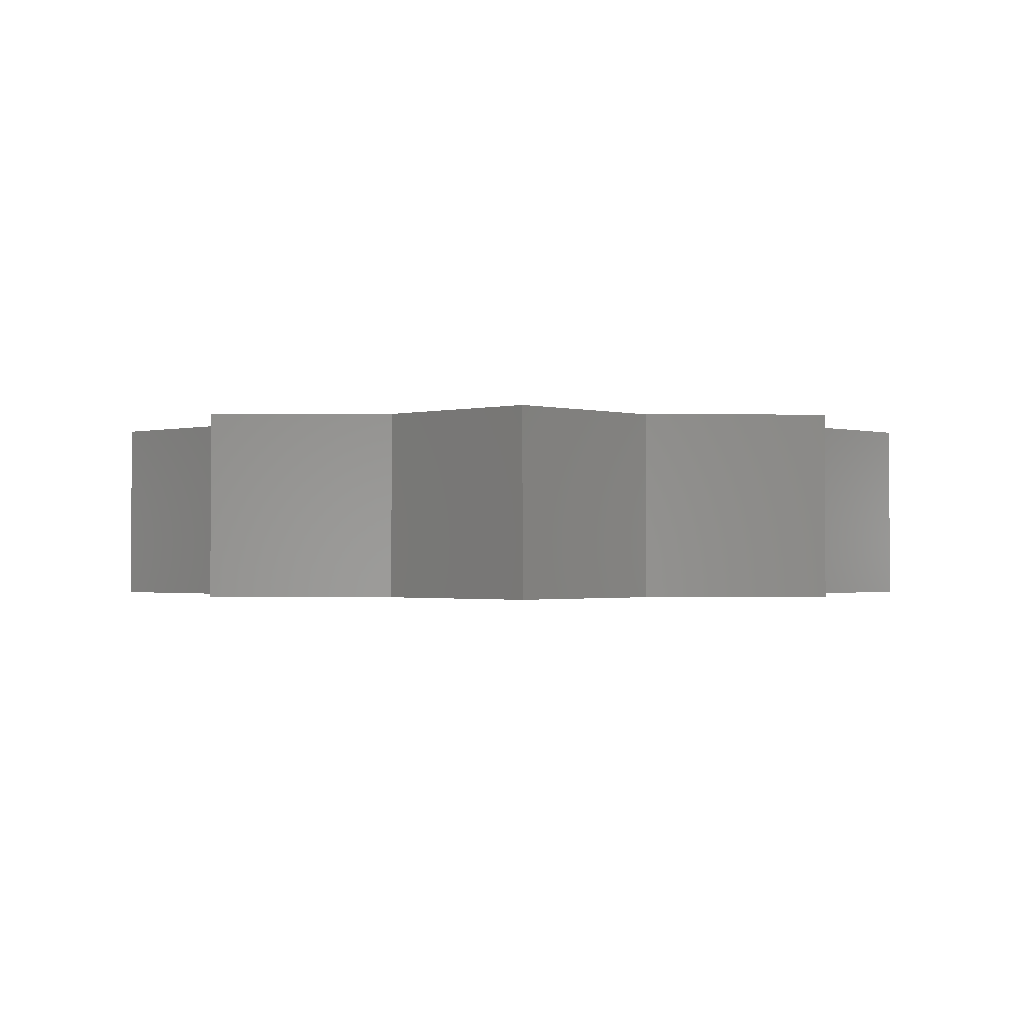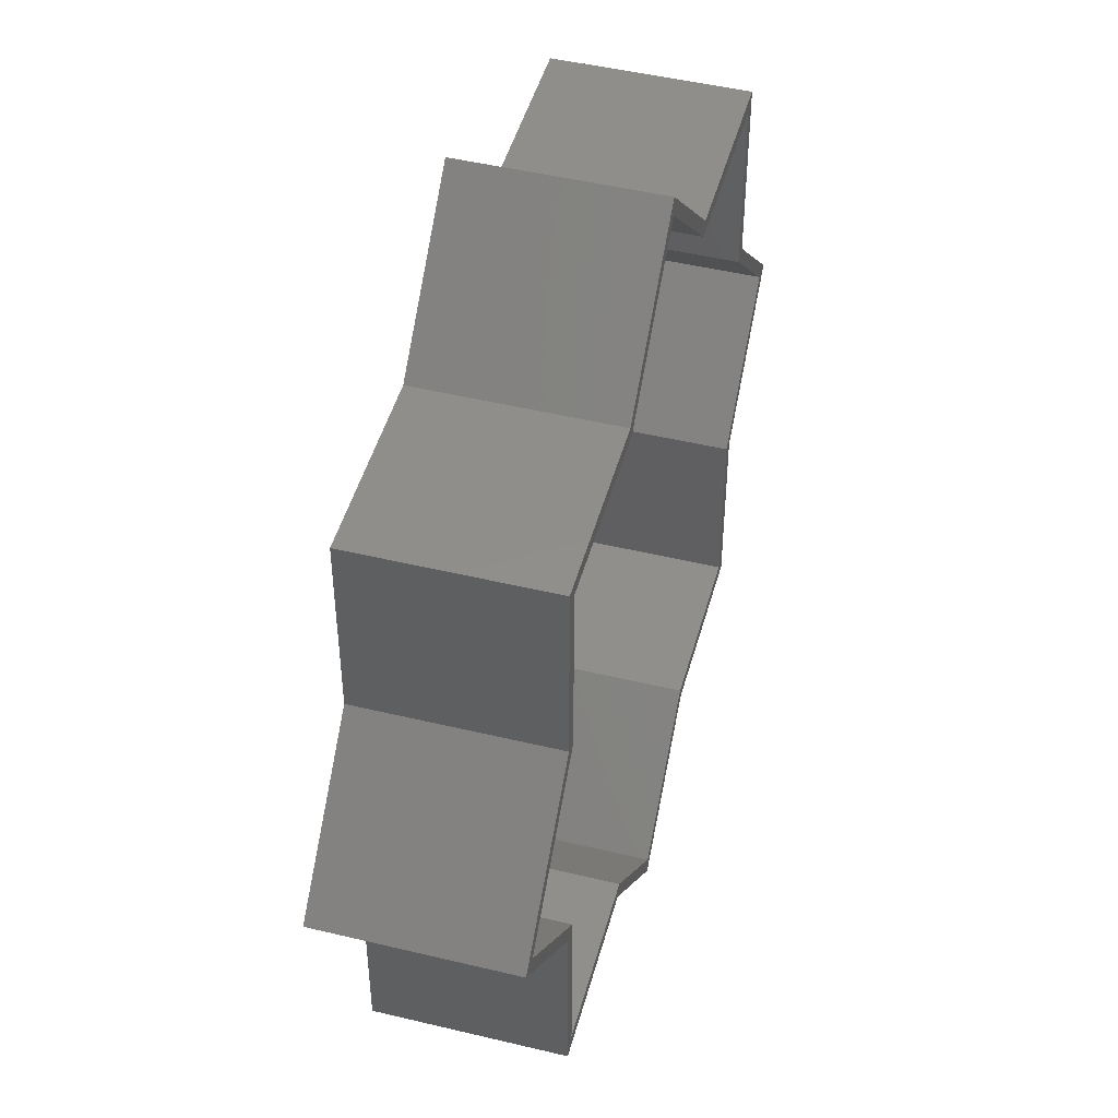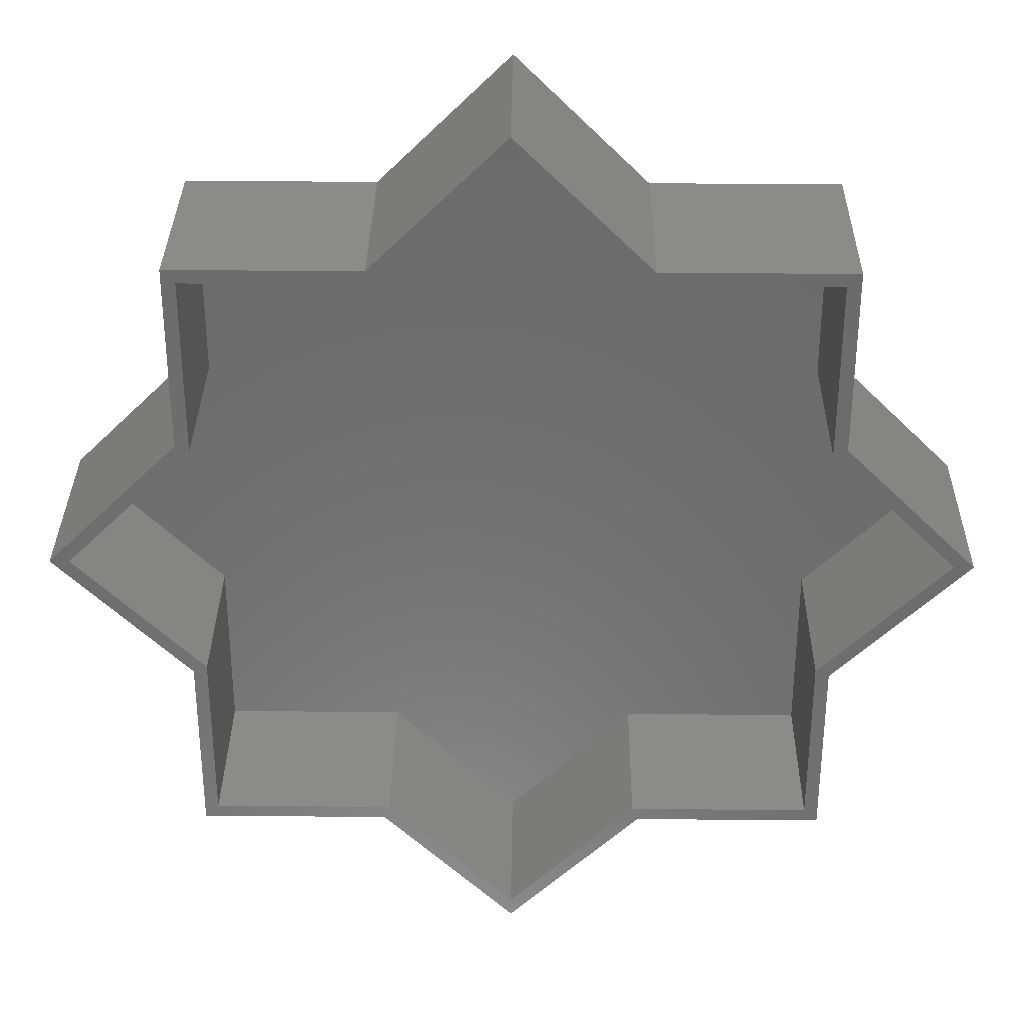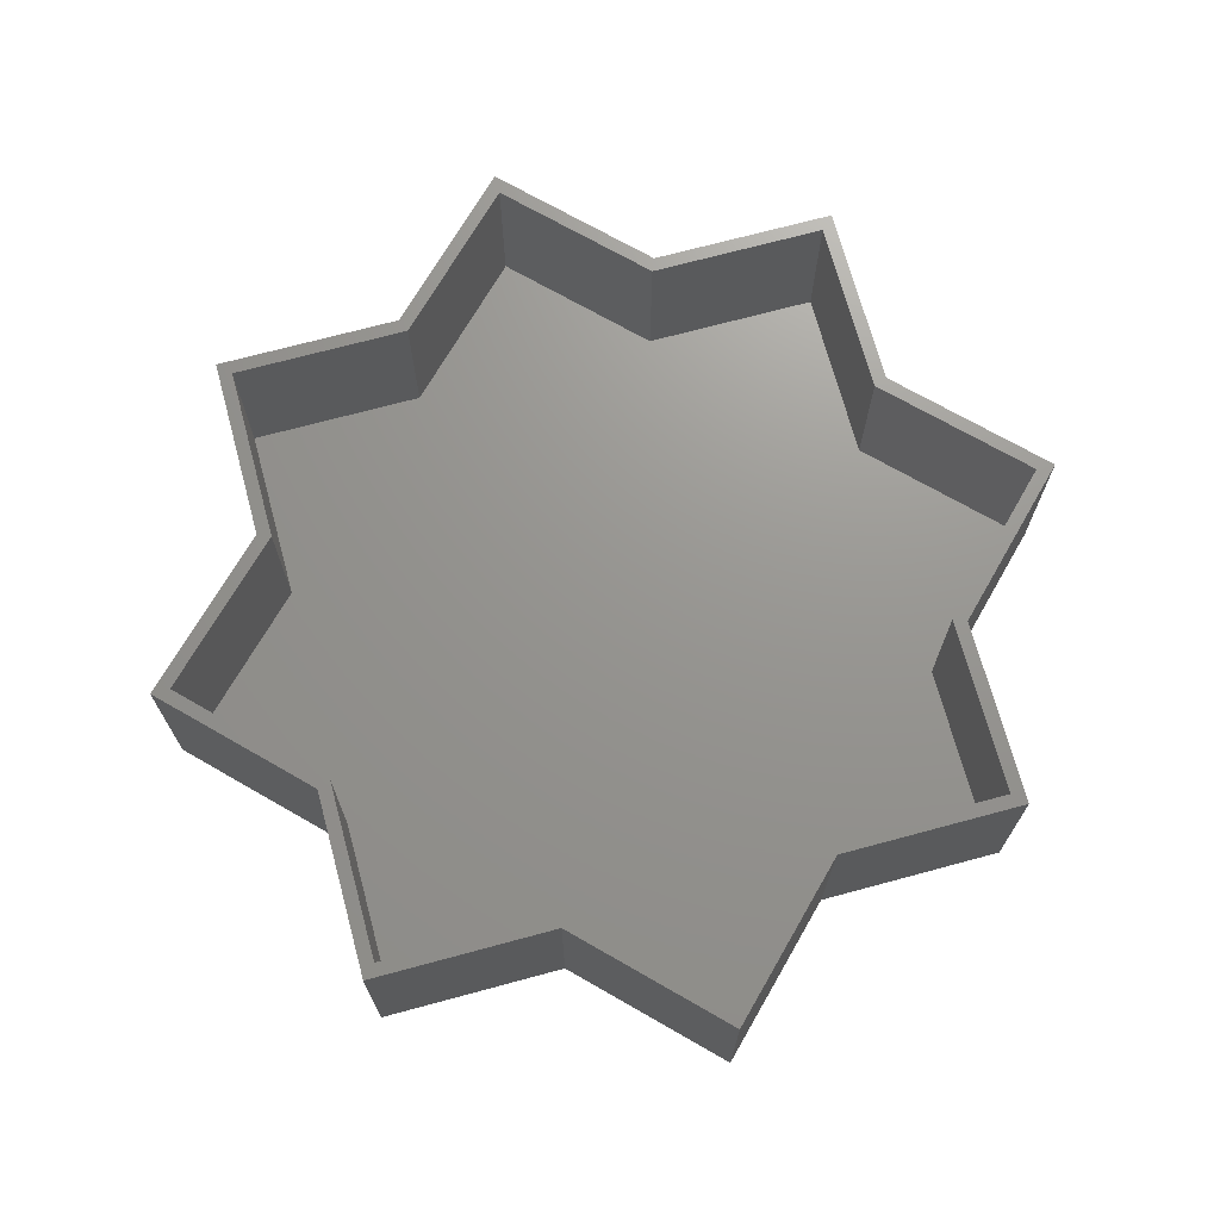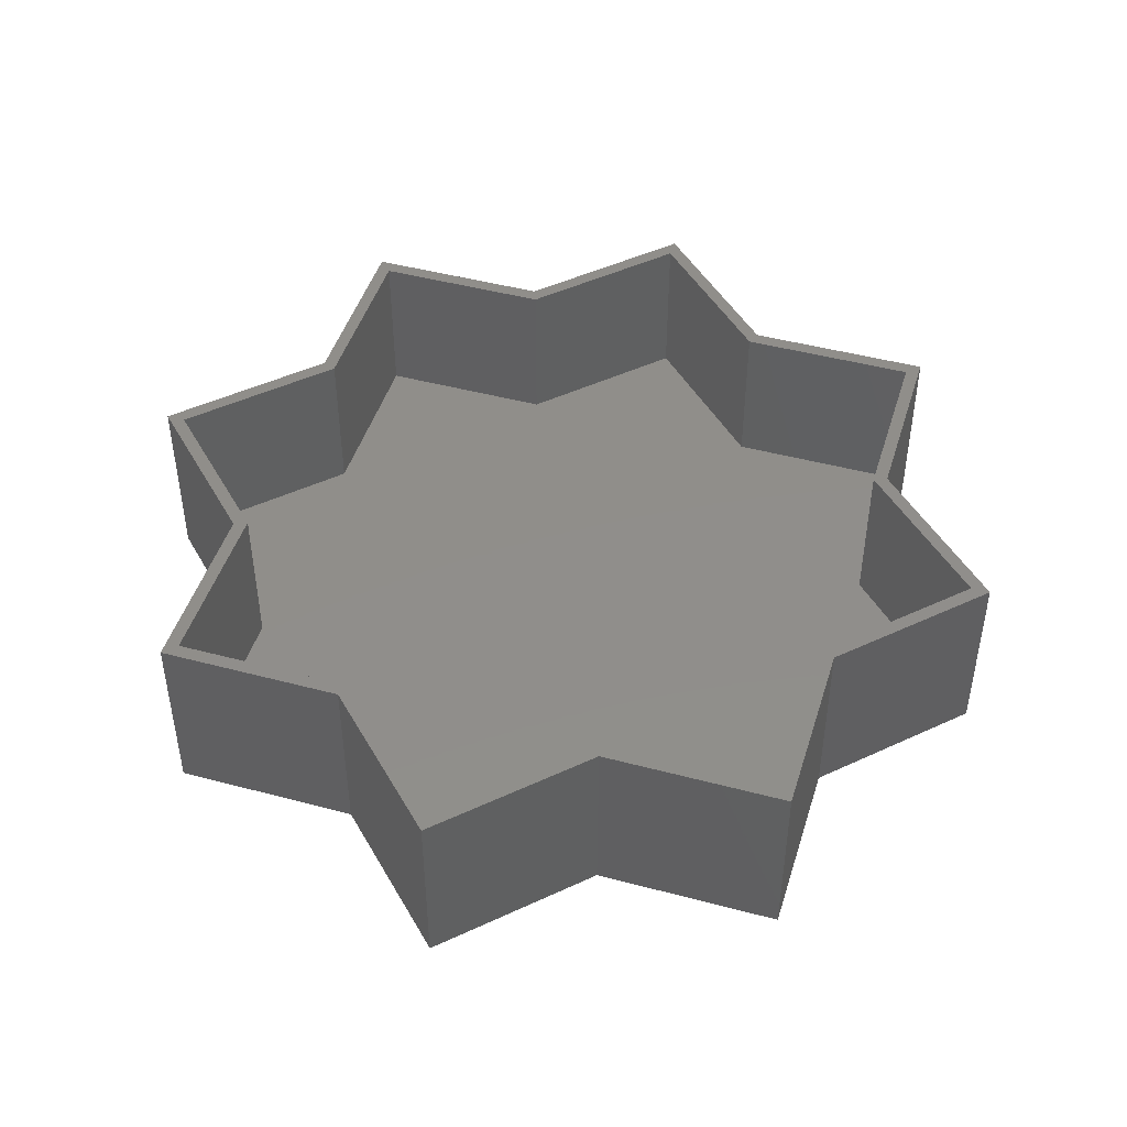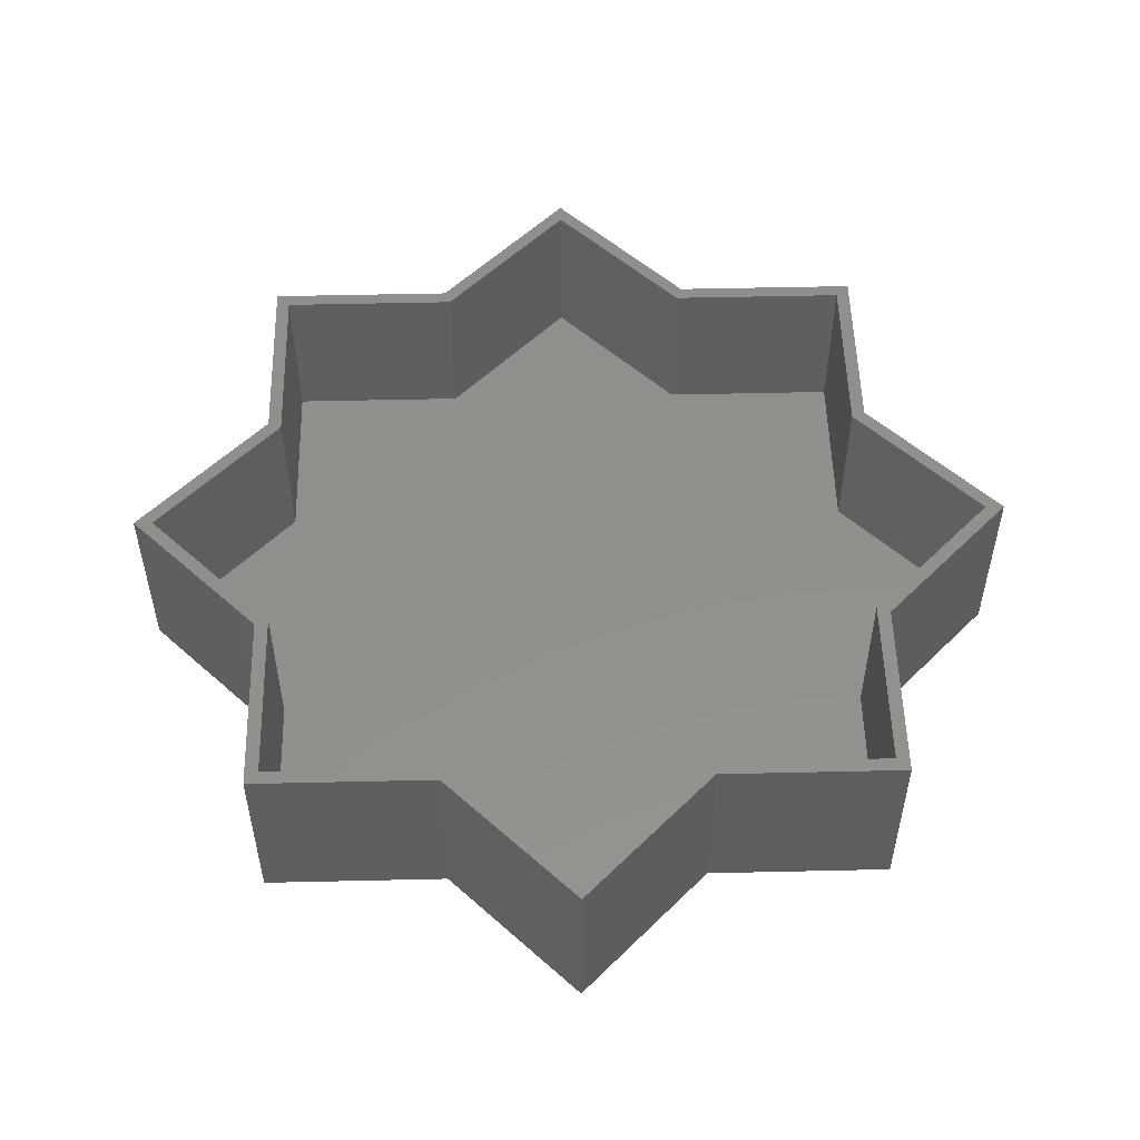
<metadata>
{"format":"stl","ext":"stl","renderer":"f3d","projection":"perspective","resolution":1024,"background":"white","views":[{"elev":-1.2,"azim":88.7,"up":"+Z"},{"elev":47.3,"azim":-74.8,"up":"+Y"},{"elev":32.6,"azim":0.7,"up":"+Y"},{"elev":70.7,"azim":74.9,"up":"+Z"},{"elev":46.3,"azim":151.9,"up":"+Z"},{"elev":53.0,"azim":43.6,"up":"+Z"}]}
</metadata>
<code>
# stl→obj: 64 verts, 124 faces
v 47 19.47 14
v 47 47 -14
v 47 47 14
v 47 19.47 -14
v 47 -47 14
v 47 -19.47 -14
v 47 -19.47 14
v 47 -47 -14
v -45 -18.64 14
v -47 -19.47 14
v -45 -45 14
v -63.64 0 14
v -66.47 0 14
v 45 45 14
v 19.47 47 14
v 18.64 45 14
v 0 63.64 14
v 0 66.47 14
v -19.47 47 14
v -18.64 45 14
v -45 45 14
v -47 47 14
v -47 19.47 14
v -45 18.64 14
v 63.64 0 14
v 66.47 0 14
v 45 18.64 14
v 45 -18.64 14
v 45 -45 14
v 19.47 -47 14
v 18.64 -45 14
v 0 -63.64 14
v 0 -66.47 14
v -19.47 -47 14
v -18.64 -45 14
v -47 -47 14
v -47 -19.47 -14
v -66.47 0 -14
v -47 19.47 -14
v 19.47 -47 -14
v 19.47 47 -14
v -19.47 -47 -14
v 0 -66.47 -14
v -19.47 47 -14
v 0 66.47 -14
v -47 -47 -14
v -47 47 -14
v 66.47 0 -14
v 45 18.64 -10
v 45 45 -10
v 45 -45 -10
v 45 -18.64 -10
v -45 18.64 -10
v -63.64 0 -10
v -45 -18.64 -10
v 18.64 45 -10
v 18.64 -45 -10
v -18.64 45 -10
v 0 63.64 -10
v -18.64 -45 -10
v 0 -63.64 -10
v -45 45 -10
v -45 -45 -10
v 63.64 0 -10
f 1 2 3
f 2 1 4
f 5 6 7
f 6 5 8
f 9 10 11
f 12 10 9
f 10 12 13
f 3 14 1
f 15 14 3
f 15 16 14
f 17 15 18
f 15 17 16
f 19 17 18
f 17 19 20
f 19 21 20
f 22 21 19
f 23 21 22
f 21 23 24
f 23 12 24
f 12 23 13
f 1 25 26
f 1 27 25
f 27 1 14
f 25 7 26
f 28 7 25
f 29 7 28
f 7 29 5
f 29 30 5
f 31 30 29
f 32 30 31
f 32 33 30
f 34 32 35
f 32 34 33
f 11 34 35
f 11 36 34
f 36 11 10
f 37 38 39
f 40 6 8
f 6 40 4
f 41 4 40
f 4 41 2
f 42 40 43
f 40 42 41
f 44 41 42
f 41 44 45
f 37 42 46
f 42 37 44
f 39 44 37
f 44 39 47
f 48 6 4
f 39 22 47
f 22 39 23
f 46 10 37
f 10 46 36
f 44 22 19
f 22 44 47
f 2 15 3
f 15 2 41
f 46 34 36
f 34 46 42
f 40 5 30
f 5 40 8
f 37 13 38
f 13 37 10
f 42 33 34
f 33 42 43
f 38 23 39
f 23 38 13
f 45 19 18
f 19 45 44
f 43 30 33
f 30 43 40
f 7 48 26
f 48 7 6
f 41 18 15
f 18 41 45
f 26 4 1
f 4 26 48
f 49 14 50
f 14 49 27
f 51 28 52
f 28 51 29
f 53 54 55
f 56 49 50
f 49 56 52
f 57 52 56
f 52 57 51
f 58 56 59
f 56 58 57
f 60 57 58
f 57 60 61
f 53 58 62
f 58 53 60
f 55 60 53
f 60 55 63
f 64 49 52
f 24 62 21
f 62 24 53
f 11 55 9
f 55 11 63
f 62 20 21
f 20 62 58
f 56 14 16
f 14 56 50
f 60 11 35
f 11 60 63
f 51 31 29
f 31 51 57
f 9 54 12
f 54 9 55
f 32 60 35
f 60 32 61
f 12 53 24
f 53 12 54
f 20 59 17
f 59 20 58
f 61 31 57
f 31 61 32
f 52 25 64
f 25 52 28
f 56 17 59
f 17 56 16
f 64 27 49
f 27 64 25

</code>
